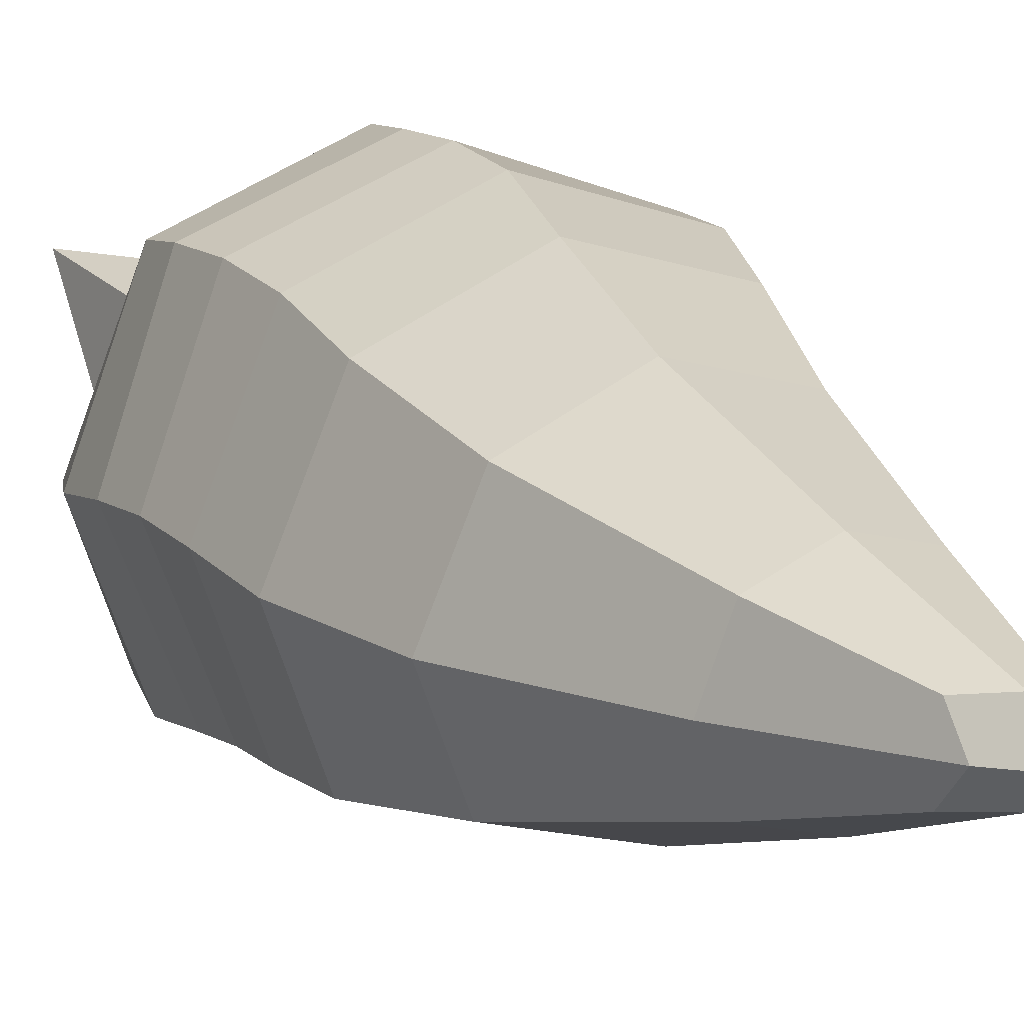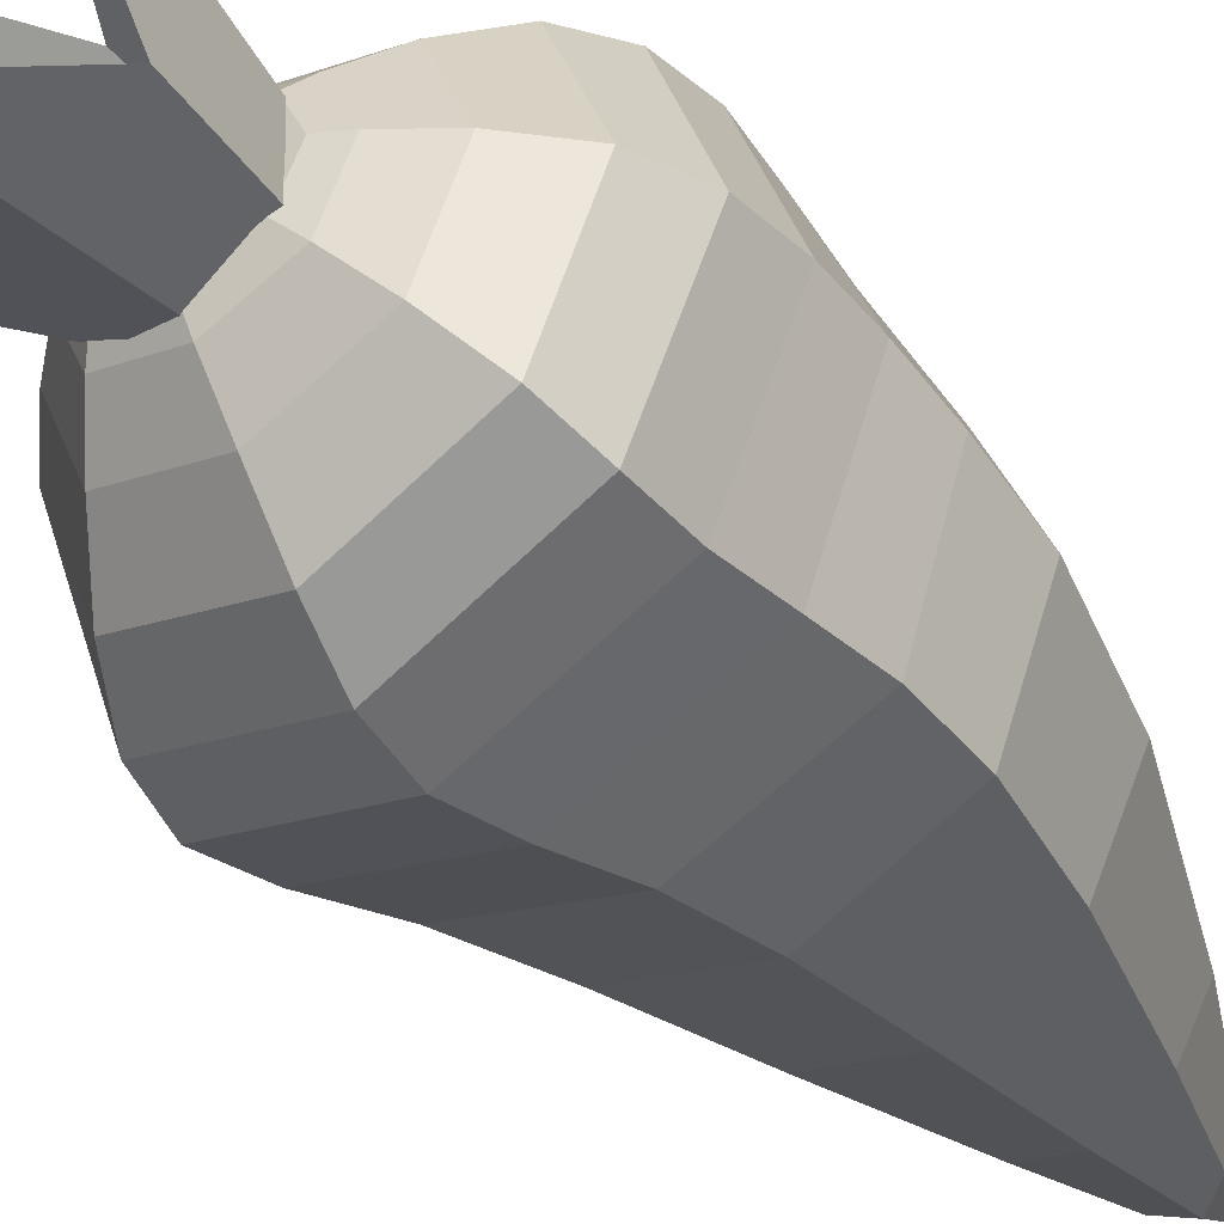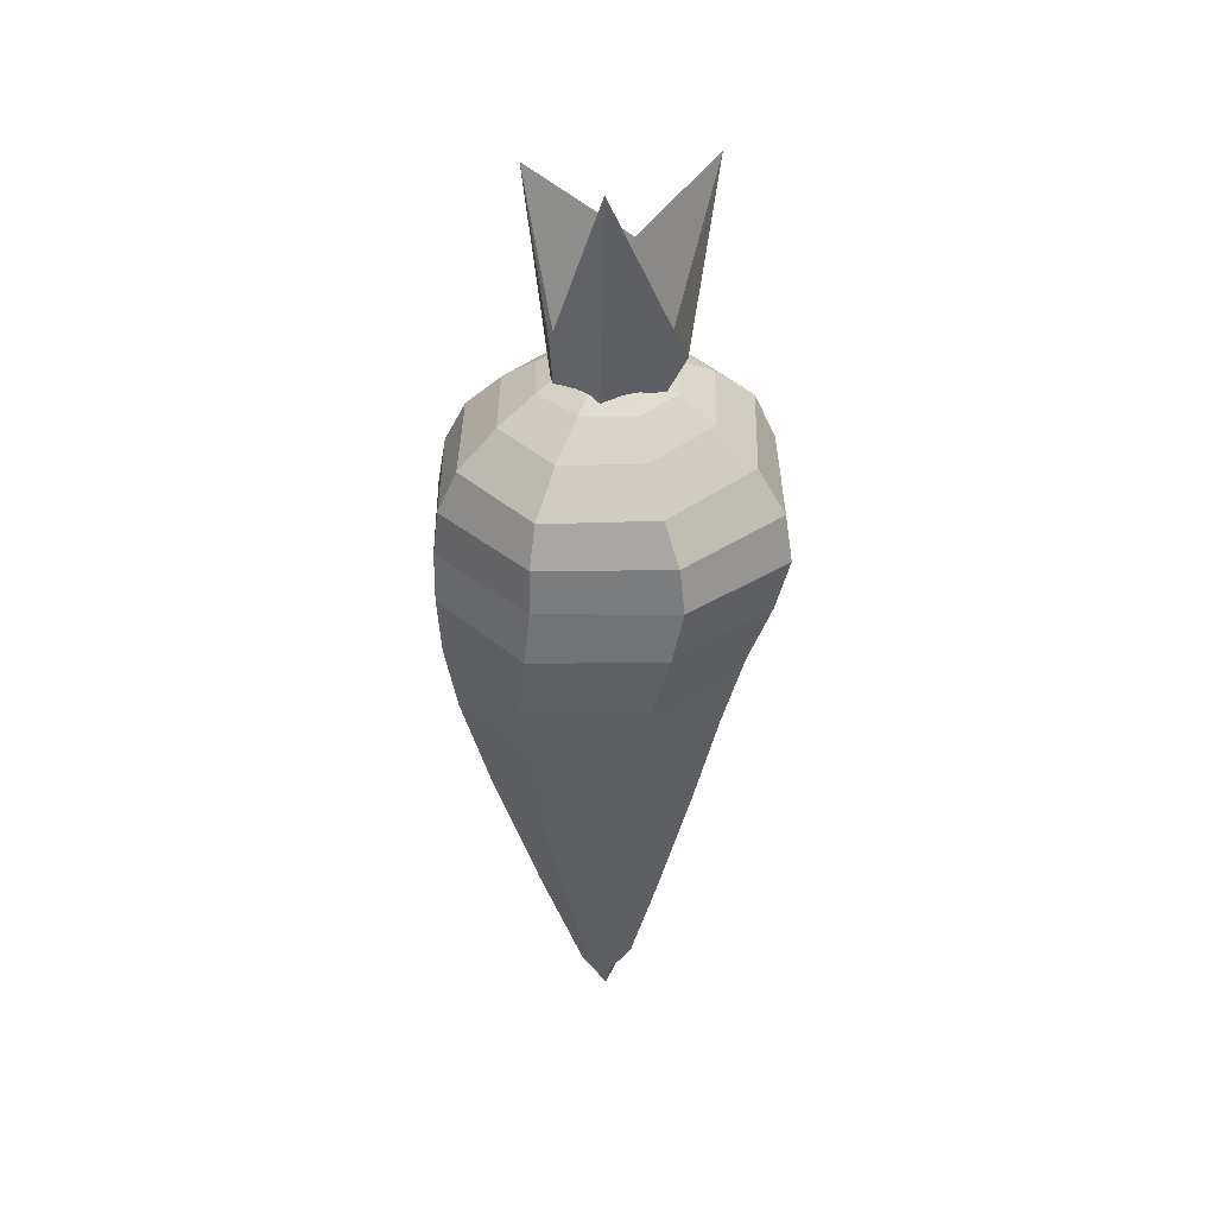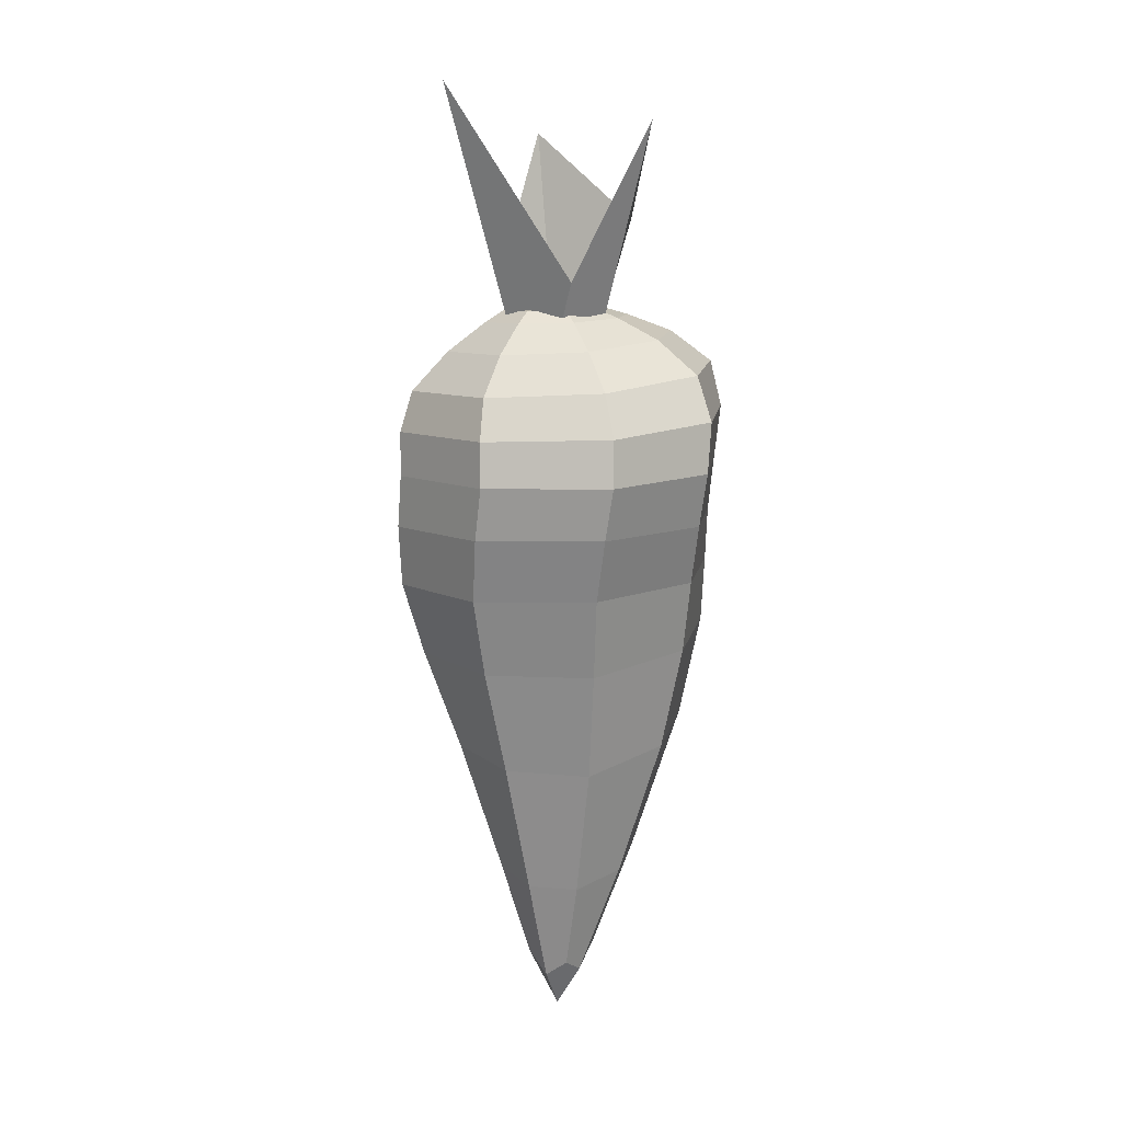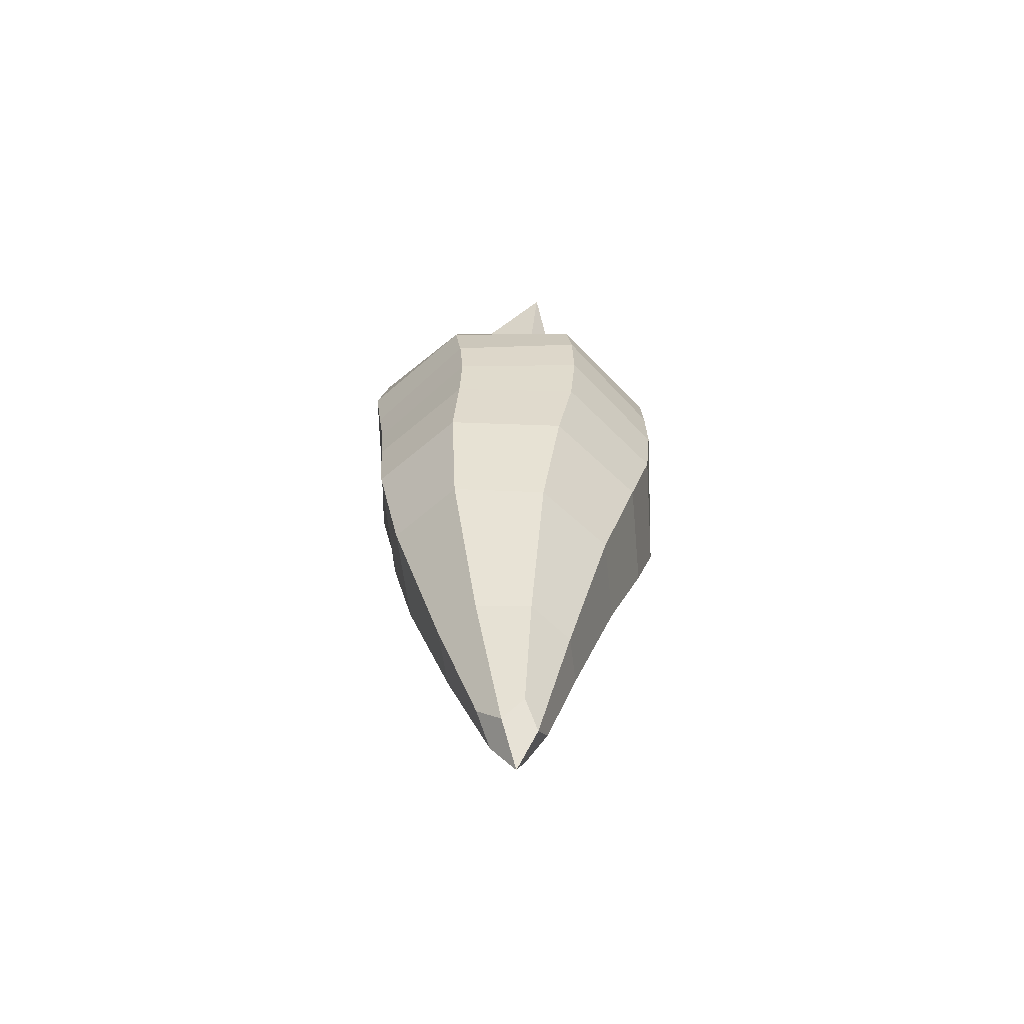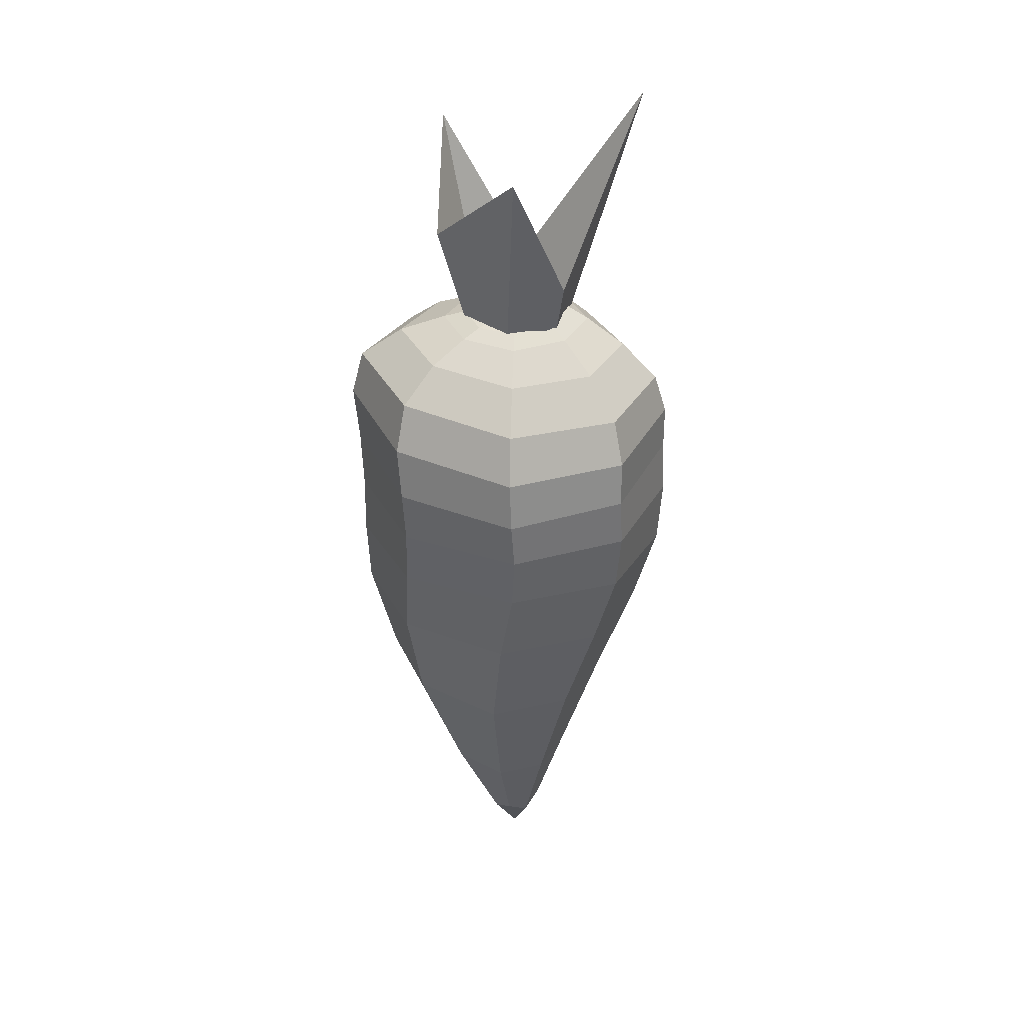
<metadata>
{"format":"obj","ext":"obj","renderer":"f3d","projection":"perspective","resolution":1024,"background":"white","views":[{"elev":14.0,"azim":-27.1,"up":"+Z"},{"elev":-44.9,"azim":-144.1,"up":"+Z"},{"elev":33.4,"azim":67.2,"up":"+Y"},{"elev":9.3,"azim":118.2,"up":"+Y"},{"elev":-60.9,"azim":-68.7,"up":"+Y"},{"elev":34.8,"azim":-45.7,"up":"+Y"}]}
</metadata>
<code>
o carrotbody
v 0.3876 0.8417 -0.4283
v 0.05963 -1.628 -0.08443
v 0.4068 0.8223 0.4402
v 0.04381 -1.609 0.1038
v -0.4667 0.926 -0.4905
v -0.1362 -1.574 -0.1151
v -0.4458 0.8676 0.3892
v -0.144 -1.605 0.08453
v 0.4044 0.0241 -0.403
v -0.5021 0.08561 0.4533
v 0.3892 0.01765 0.5098
v -0.5373 0.06807 -0.4432
v -0.5346 0.5044 0.4807
v 0.5025 0.4886 -0.5238
v 0.4375 0.4766 0.4802
v -0.4954 0.5165 -0.4996
v 0.2242 -0.7424 -0.2773
v 0.1857 -0.696 0.3574
v -0.4523 -0.5969 -0.3674
v -0.4591 -0.6696 0.2934
v 0.2182 1.098 0.2041
v -0.2226 1.109 0.1897
v 0.2085 1.102 -0.1962
v -0.2317 1.123 -0.2149
v 0.1275 1.153 0.1071
v -0.1275 1.153 0.1071
v 0.1275 1.153 -0.1071
v -0.1275 1.153 -0.1071
v -0.1322 -1.667 -0.01487
v -0.02853 -1.678 -0.102
v 0.1245 -1.271 -0.1686
v -0.5158 0.6918 0.4538
v 0.09382 -1.233 0.2102
v -0.2775 -1.164 -0.23
v -0.01575 0.8376 0.5786
v 0.5573 0.8198 0.01655
v -0.04051 -1.685 0.09762
v -0.6163 0.9089 -0.06124
v -0.04331 0.8911 -0.6233
v 0.06317 -1.696 0.01047
v 0.4739 0.2793 -0.4743
v -0.5102 -0.2265 0.3914
v 0.4282 0.2651 0.5013
v -0.5128 0.2952 -0.4659
v -0.06834 0.04504 -0.5927
v 0.5686 0.01038 0.06248
v -0.6915 0.08733 -0.004031
v -0.05454 0.05267 0.6512
v -0.5169 0.3139 0.4814
v 0.4683 0.6732 -0.5082
v 0.4402 0.6571 0.4771
v -0.4989 0.7369 -0.5263
v 0.01332 0.5049 -0.6977
v 0.6547 0.4774 -0.02409
v -0.6997 0.5157 -0.007108
v -0.0583 0.4882 0.6665
v 0.3199 -0.304 -0.3473
v 0.2979 -0.2807 0.4638
v -0.5336 -0.1956 -0.428
v -0.2911 -1.224 0.1709
v -0.1409 -0.6853 0.4468
v -0.5796 -0.6171 -0.05142
v 0.3288 -0.7353 0.05448
v -0.1098 -0.6672 -0.4438
v -0.000405 1.101 0.2724
v 0.296 1.097 0.007097
v -0.3097 1.119 -0.01573
v -0.01334 1.114 -0.281
v -0.3294 1.013 0.2849
v -0.3536 1.053 -0.3575
v 0.2887 0.9936 -0.3053
v 0.3142 0.98 0.3257
v -0 1.153 0.1306
v 0.1554 1.153 0
v -0.1554 1.153 -0
v -0 1.153 -0.1306
v -0.1704 1.149 -0.1457
v 0.1675 1.147 -0.1433
v 0.1688 1.146 0.1443
v -0.1693 1.148 0.1425
v -0.4621 1.042 -0.04501
v -0.04196 0.6687 0.6497
v -0.6876 0.7236 -0.04016
v -0.01419 -1.844 -0.000904
v 0.6346 0.6559 -0.01162
v -0.01113 0.7108 -0.7015
v -0.107 -0.2491 -0.5405
v 0.4647 -0.3076 0.07258
v -0.6777 -0.1958 -0.03264
v -0.106 -0.2543 0.5805
v -0.01481 0.2868 -0.6503
v 0.6321 0.2661 0.01457
v -0.6959 0.3106 0.006672
v -0.049 0.2899 0.6716
v -0.1016 -1.238 0.2599
v -0.3532 -1.192 -0.03845
v 0.1799 -1.27 0.02979
v -0.07167 -1.223 -0.2685
v -0.001668 1.148 -0.1986
v 0.422 0.9781 0.01893
v -0.0371 1.029 -0.4508
v -0.00293 0.9912 0.4247
v -0 1.153 -0
v 0.2317 1.146 0.000887
v -0.2334 1.149 -0.001966
v -5.1e-05 1.147 0.1976
f 5 38 81 70
f 38 7 69 81
f 81 69 22 67
f 70 81 67 24
f 15 51 82 56
f 51 3 35 82
f 82 35 7 32
f 56 82 32 13
f 13 32 83 55
f 32 7 38 83
f 83 38 5 52
f 55 83 52 16
f 6 30 84 29
f 30 2 40 84
f 84 40 4 37
f 29 84 37 8
f 14 50 85 54
f 50 1 36 85
f 85 36 3 51
f 54 85 51 15
f 16 52 86 53
f 52 5 39 86
f 86 39 1 50
f 53 86 50 14
f 19 59 87 64
f 59 12 45 87
f 87 45 9 57
f 64 87 57 17
f 17 57 88 63
f 57 9 46 88
f 88 46 11 58
f 63 88 58 18
f 20 42 89 62
f 42 10 47 89
f 89 47 12 59
f 62 89 59 19
f 18 58 90 61
f 58 11 48 90
f 90 48 10 42
f 61 90 42 20
f 12 44 91 45
f 44 16 53 91
f 91 53 14 41
f 45 91 41 9
f 9 41 92 46
f 41 14 54 92
f 92 54 15 43
f 46 92 43 11
f 10 49 93 47
f 49 13 55 93
f 93 55 16 44
f 47 93 44 12
f 11 43 94 48
f 43 15 56 94
f 94 56 13 49
f 48 94 49 10
f 4 33 95 37
f 33 18 61 95
f 95 61 20 60
f 37 95 60 8
f 8 60 96 29
f 60 20 62 96
f 96 62 19 34
f 29 96 34 6
f 2 31 97 40
f 31 17 63 97
f 97 63 18 33
f 40 97 33 4
f 6 34 98 30
f 34 19 64 98
f 98 64 17 31
f 30 98 31 2
f 23 68 99 78
f 68 24 77 99
f 99 77 28 76
f 78 99 76 27
f 3 36 100 72
f 36 1 71 100
f 100 71 23 66
f 72 100 66 21
f 1 39 101 71
f 39 5 70 101
f 101 70 24 68
f 71 101 68 23
f 7 35 102 69
f 35 3 72 102
f 102 72 21 65
f 69 102 65 22
f 27 76 103 74
f 76 28 75 103
f 103 75 26 73
f 74 103 73 25
f 21 66 104 79
f 66 23 78 104
f 104 78 27 74
f 79 104 74 25
f 24 67 105 77
f 67 22 80 105
f 105 80 26 75
f 77 105 75 28
f 22 65 106 80
f 65 21 79 106
f 106 79 25 73
f 80 106 73 26
o carrotleaves
v 0 1.015 -0.2
v 0 1.901 -0.4382
v 0.1732 1.015 -0.1
v 0.2484 1.261 -0.2061
v 0.1732 1.015 0.1
v 0.5072 2.038 0.2191
v 0 1.015 0.2
v 0.03274 1.309 0.2328
v -0.1732 1.015 0.1
v -0.2564 1.868 0.2191
v -0.1732 1.015 -0.1
v -0.2564 1.513 -0.2191
f 107 108 110 109
f 109 110 112 111
f 111 112 114 113
f 113 114 116 115
f 115 116 118 117
f 117 118 108 107
f 107 109 111 113 115 117

</code>
